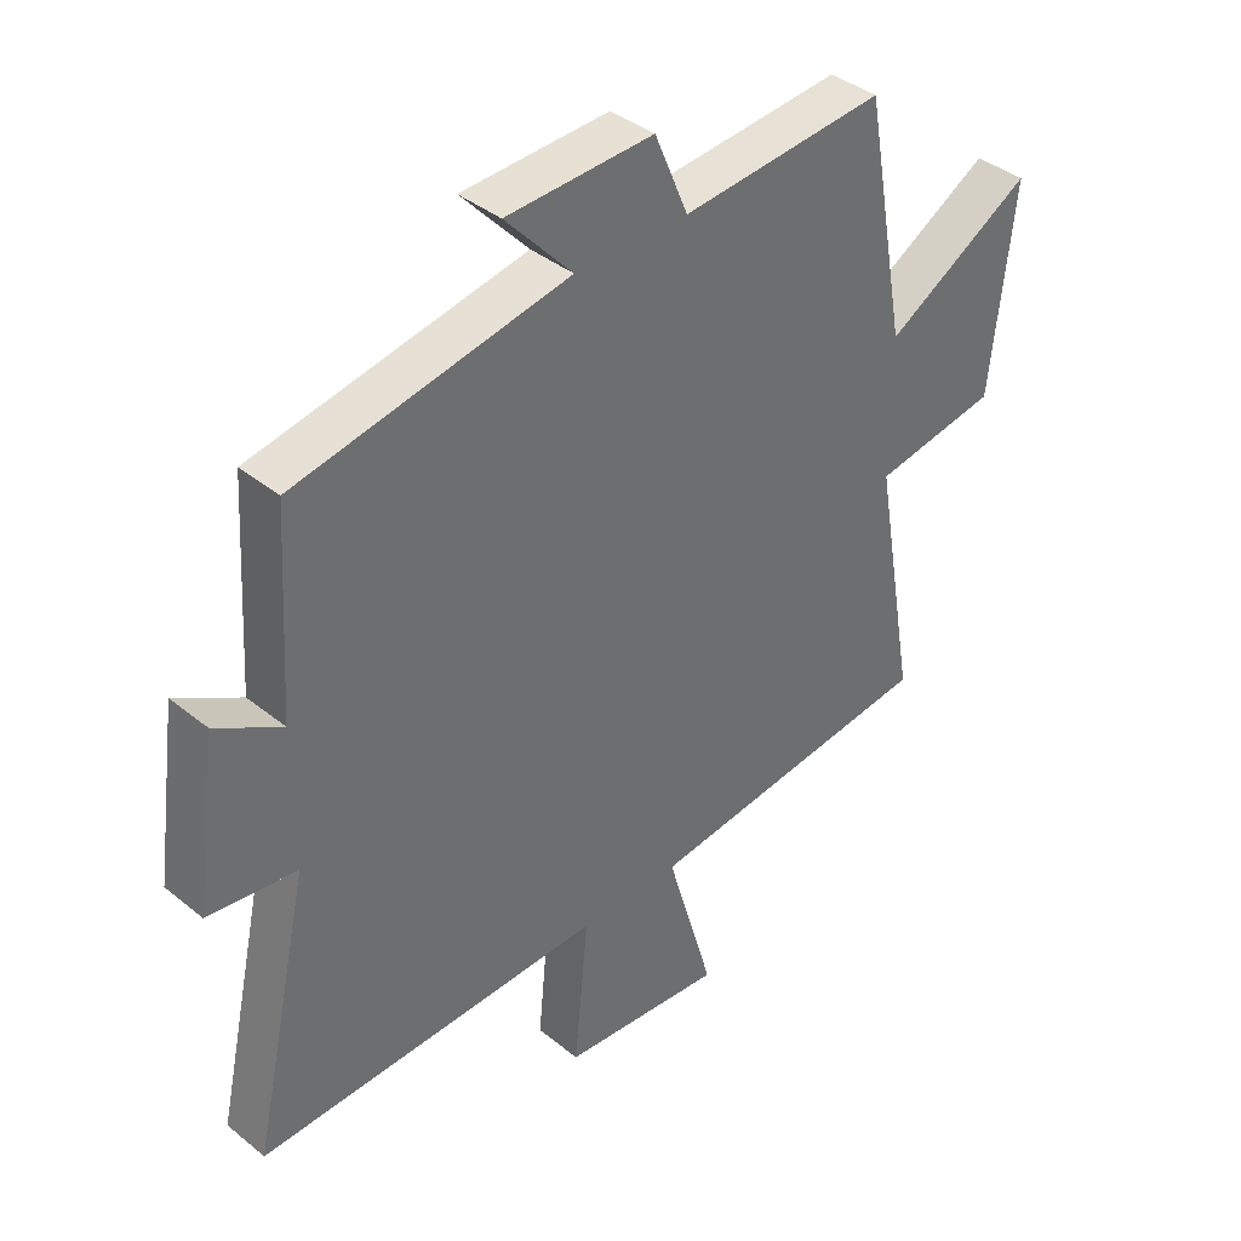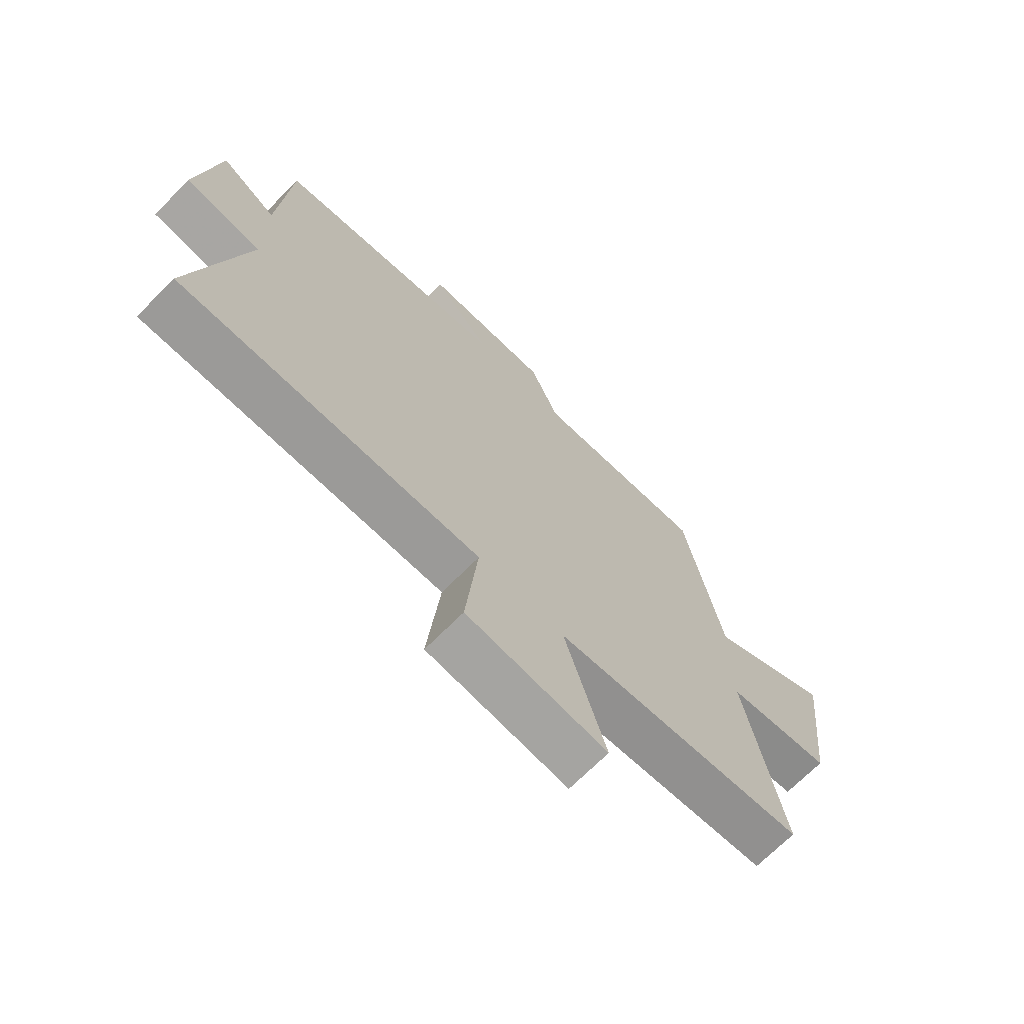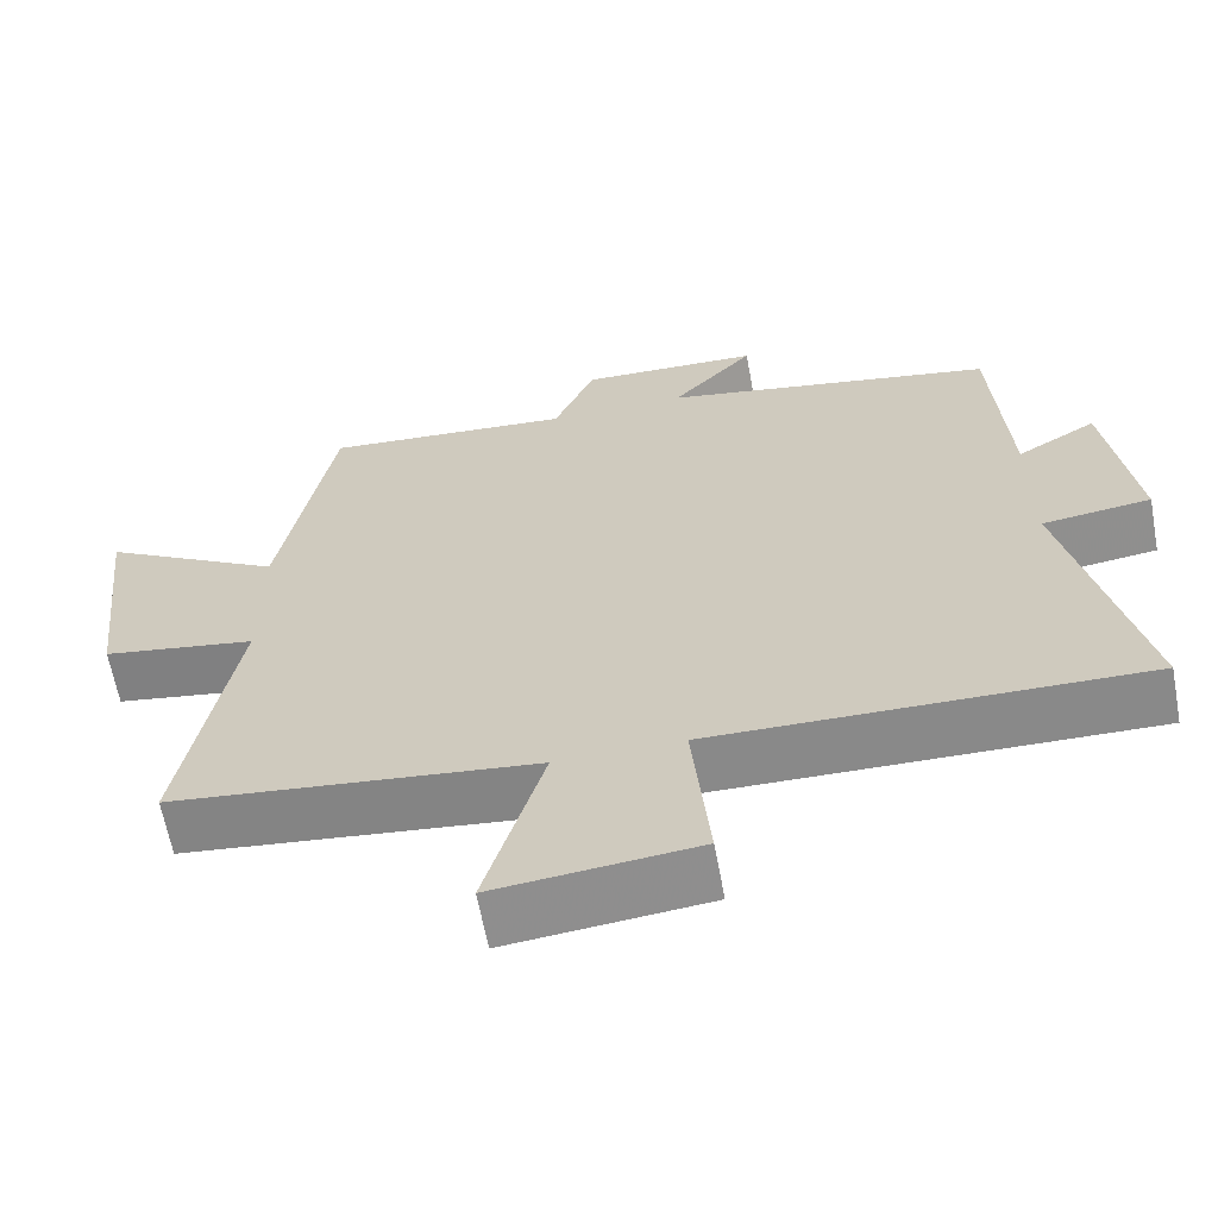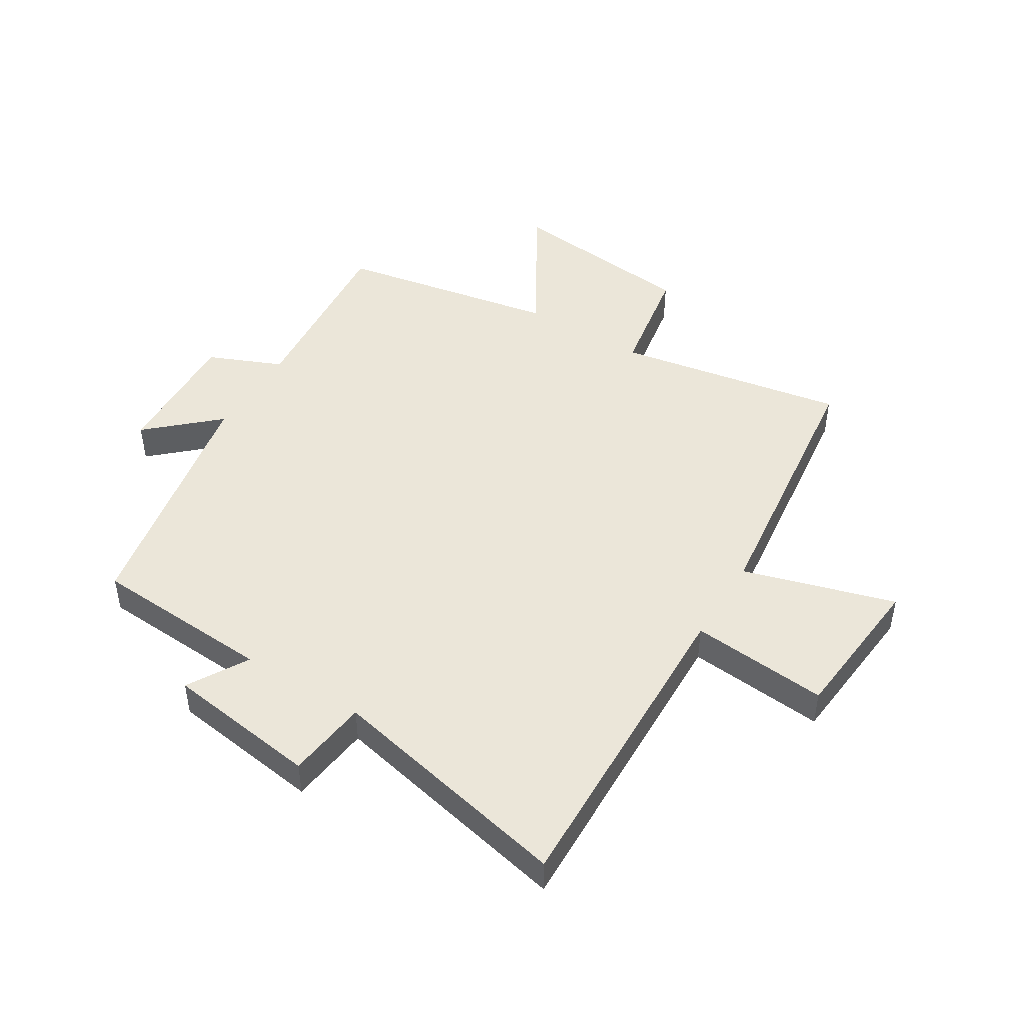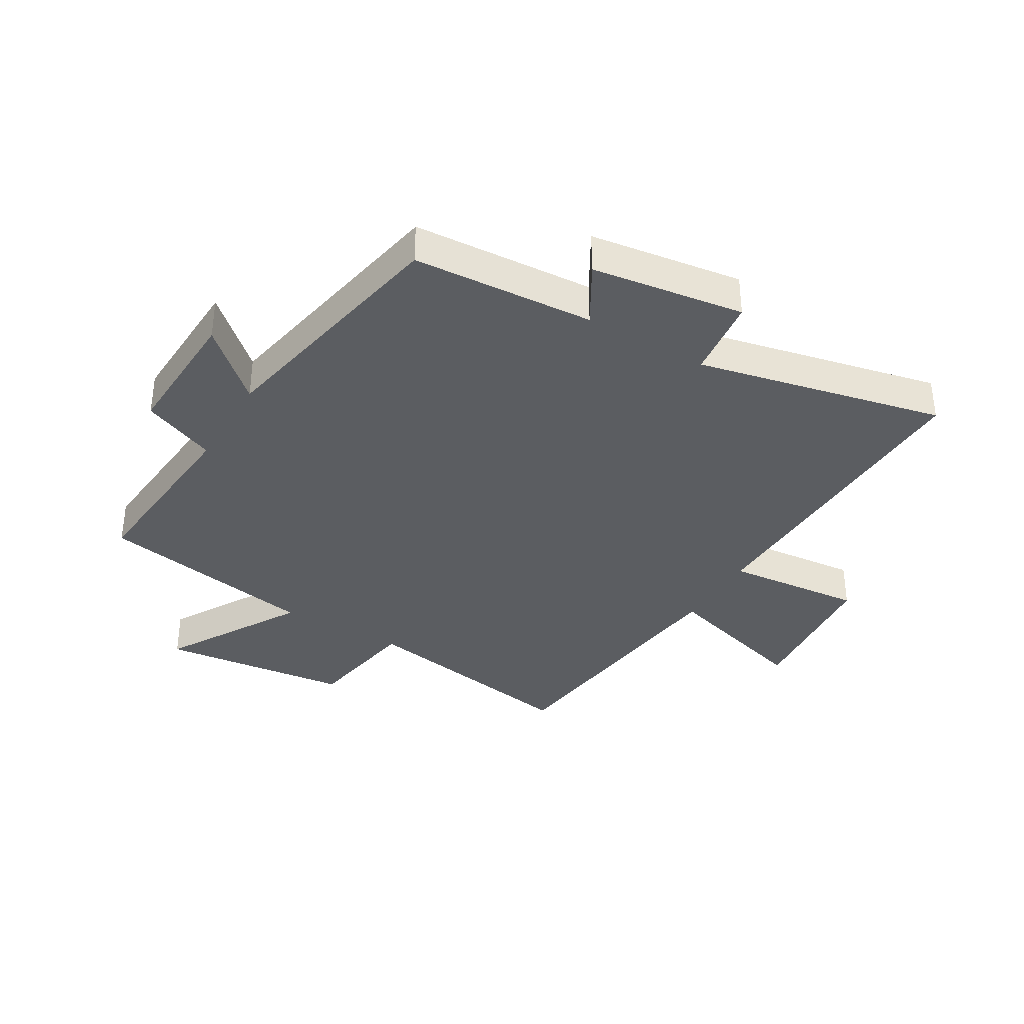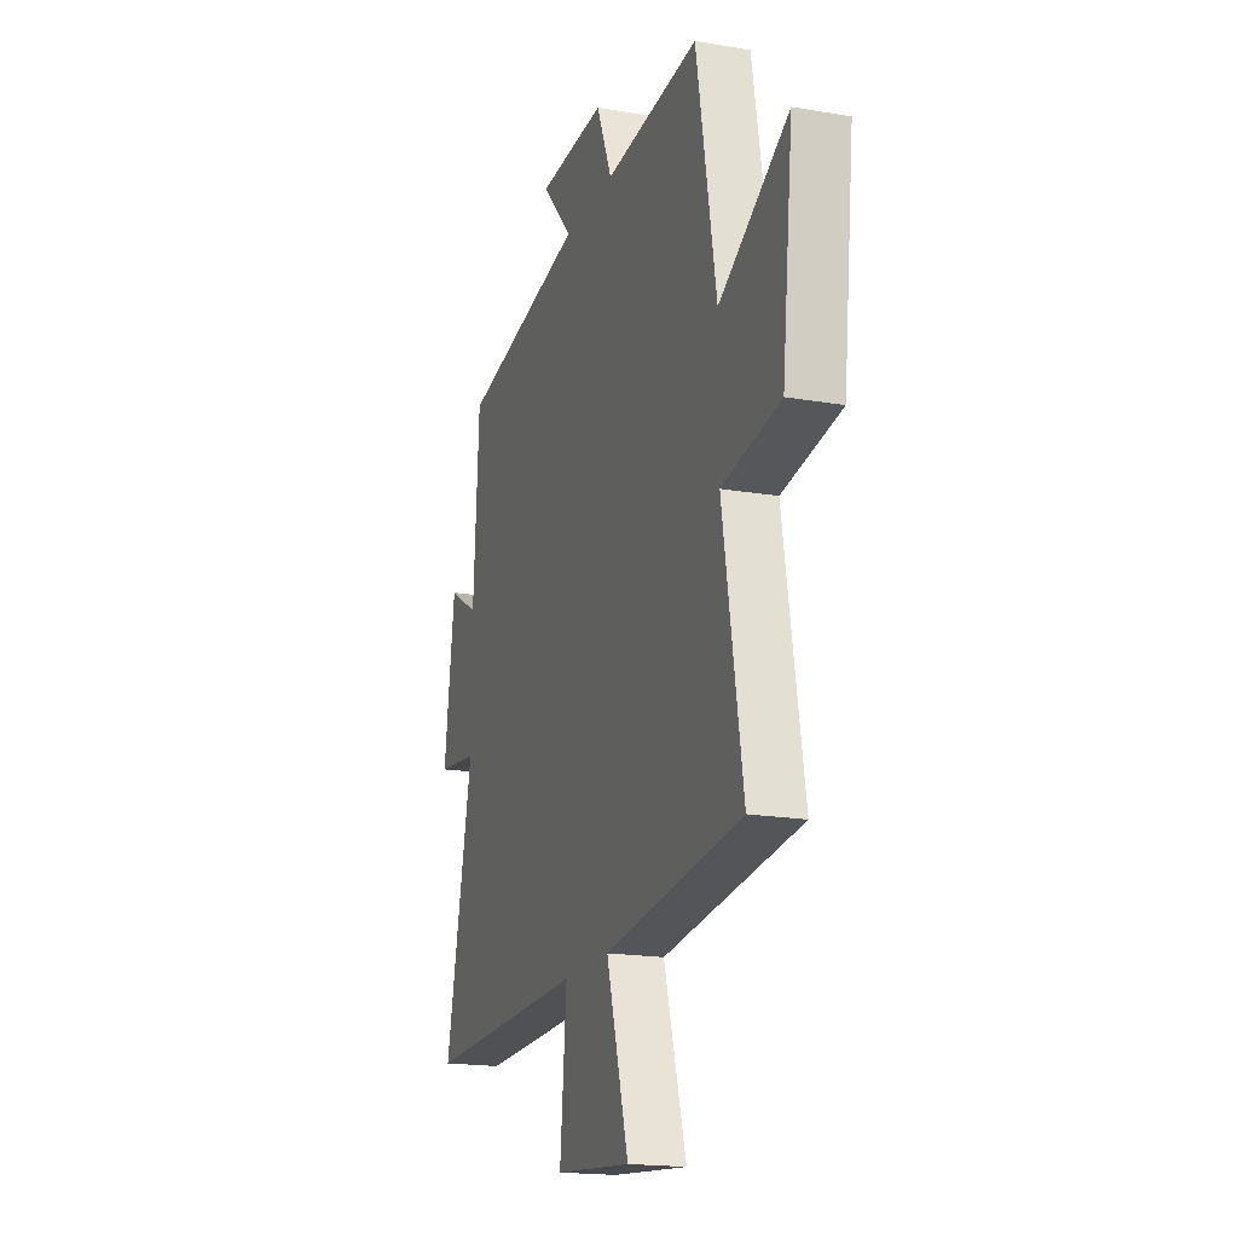
<metadata>
{"format":"obj","ext":"obj","renderer":"f3d","projection":"perspective","resolution":1024,"background":"white","views":[{"elev":38.8,"azim":135.4,"up":"+Z"},{"elev":-70.2,"azim":135.1,"up":"+Z"},{"elev":-63.6,"azim":10.5,"up":"+Z"},{"elev":46.7,"azim":121.5,"up":"+Y"},{"elev":-36.2,"azim":59.5,"up":"+Y"},{"elev":-18.2,"azim":-108.5,"up":"+Z"}]}
</metadata>
<code>
v -0.567 0.07 -0.445
v -0.5 0.07 -0.06
v -0.694 0.07 -0.027
v -0.73 0.07 0.293
v -0.5 0.07 0.158
v -0.433 0.07 0.528
v -0.117 0.07 0.5
v -0.065 0.07 0.624
v 0.163 0.07 0.614
v 0.059 0.07 0.5
v 0.481 0.07 0.418
v 0.5 0.07 0.114
v 0.601 0.07 0.173
v 0.637 0.07 -0.083
v 0.5 0.07 -0.1
v 0.591 0.07 -0.514
v 0.05 0.07 -0.5
v 0.072 0.07 -0.731
v -0.182 0.07 -0.755
v -0.108 0.07 -0.5
v -0.567 0 -0.445
v -0.5 0 -0.06
v -0.694 0 -0.027
v -0.73 0 0.293
v -0.5 0 0.158
v -0.433 0 0.528
v -0.117 0 0.5
v -0.065 0 0.624
v 0.163 0 0.614
v 0.059 0 0.5
v 0.481 0 0.418
v 0.5 0 0.114
v 0.601 0 0.173
v 0.637 0 -0.083
v 0.5 0 -0.1
v 0.591 0 -0.514
v 0.05 0 -0.5
v 0.072 0 -0.731
v -0.182 0 -0.755
v -0.108 0 -0.5
f 17 18 19 20
f 17 20 1 2
f 15 16 17 2
f 12 13 14 15
f 15 2 3
f 12 15 3
f 11 12 3
f 10 11 3
f 7 8 9 10
f 7 10 3
f 5 6 7
f 5 7 3
f 3 4 5
f 40 39 38 37
f 22 21 40 37
f 22 37 36 35
f 35 34 33 32
f 23 22 35
f 23 35 32
f 23 32 31
f 23 31 30
f 30 29 28 27
f 23 30 27
f 27 26 25
f 23 27 25
f 25 24 23
f 1 21 22 2
f 2 22 23 3
f 3 23 24 4
f 4 24 25 5
f 5 25 26 6
f 6 26 27 7
f 7 27 28 8
f 8 28 29 9
f 9 29 30 10
f 10 30 31 11
f 11 31 32 12
f 12 32 33 13
f 13 33 34 14
f 14 34 35 15
f 15 35 36 16
f 16 36 37 17
f 17 37 38 18
f 18 38 39 19
f 19 39 40 20
f 20 40 21 1

</code>
